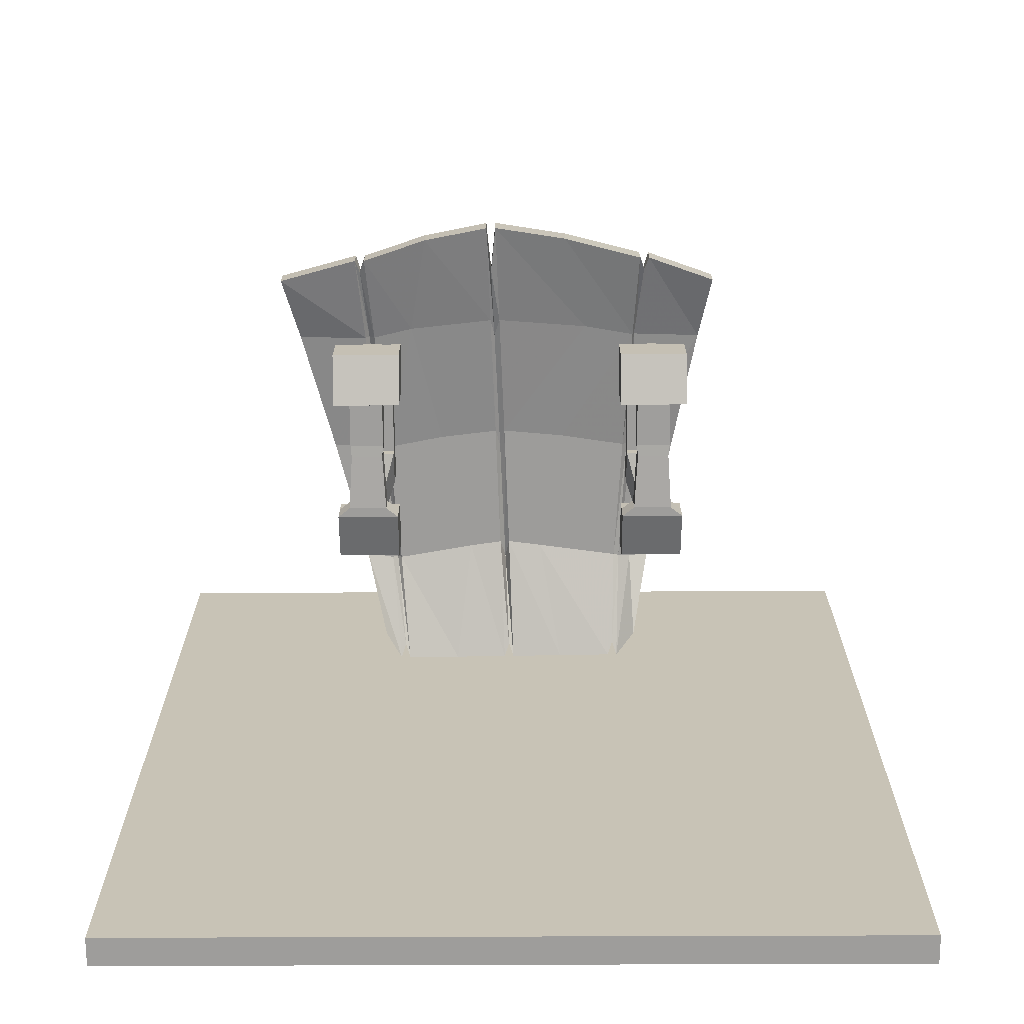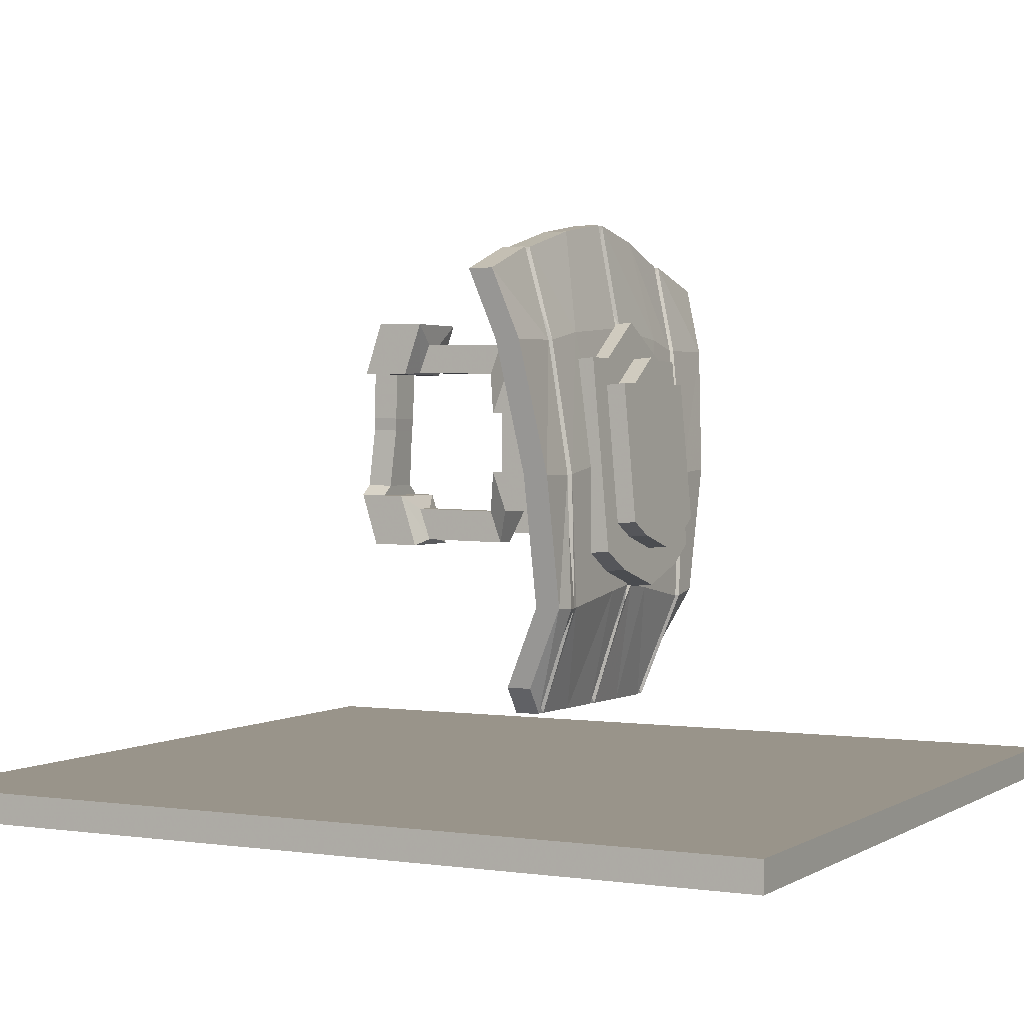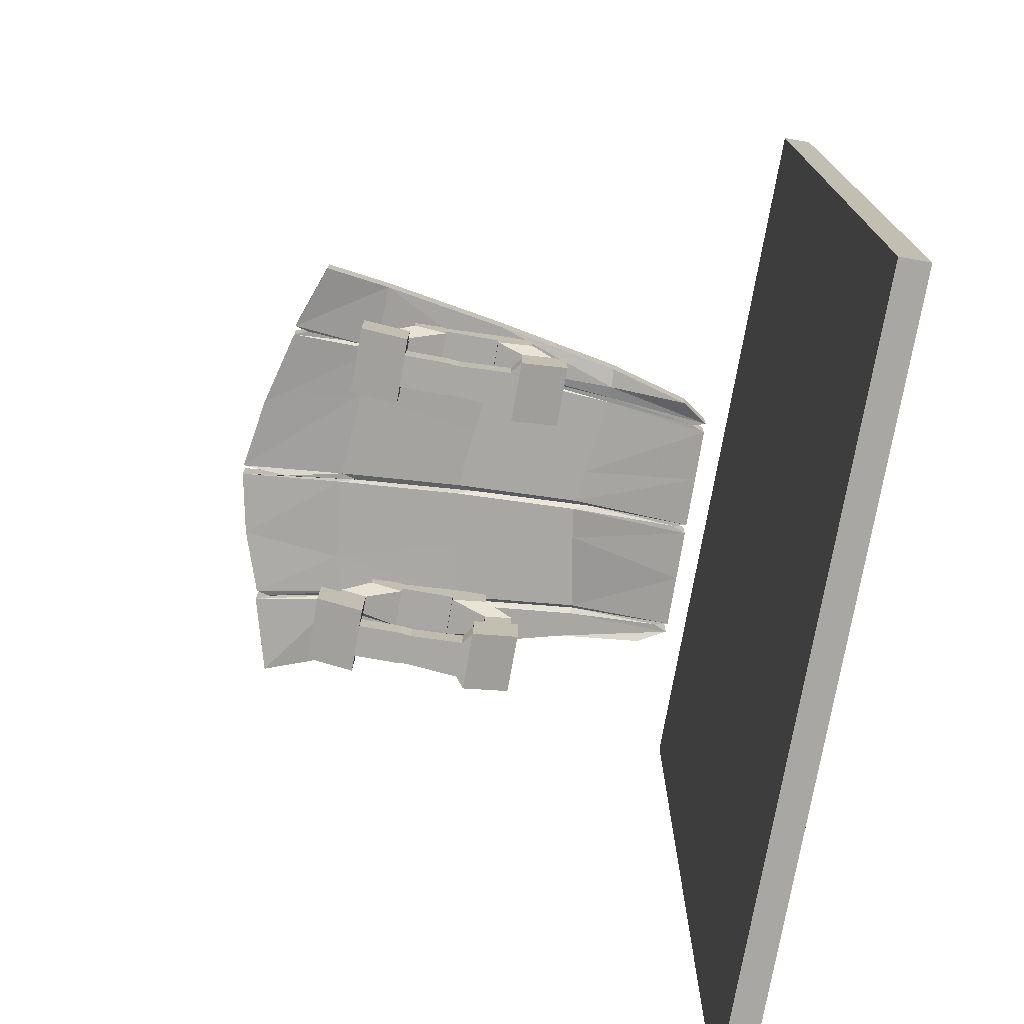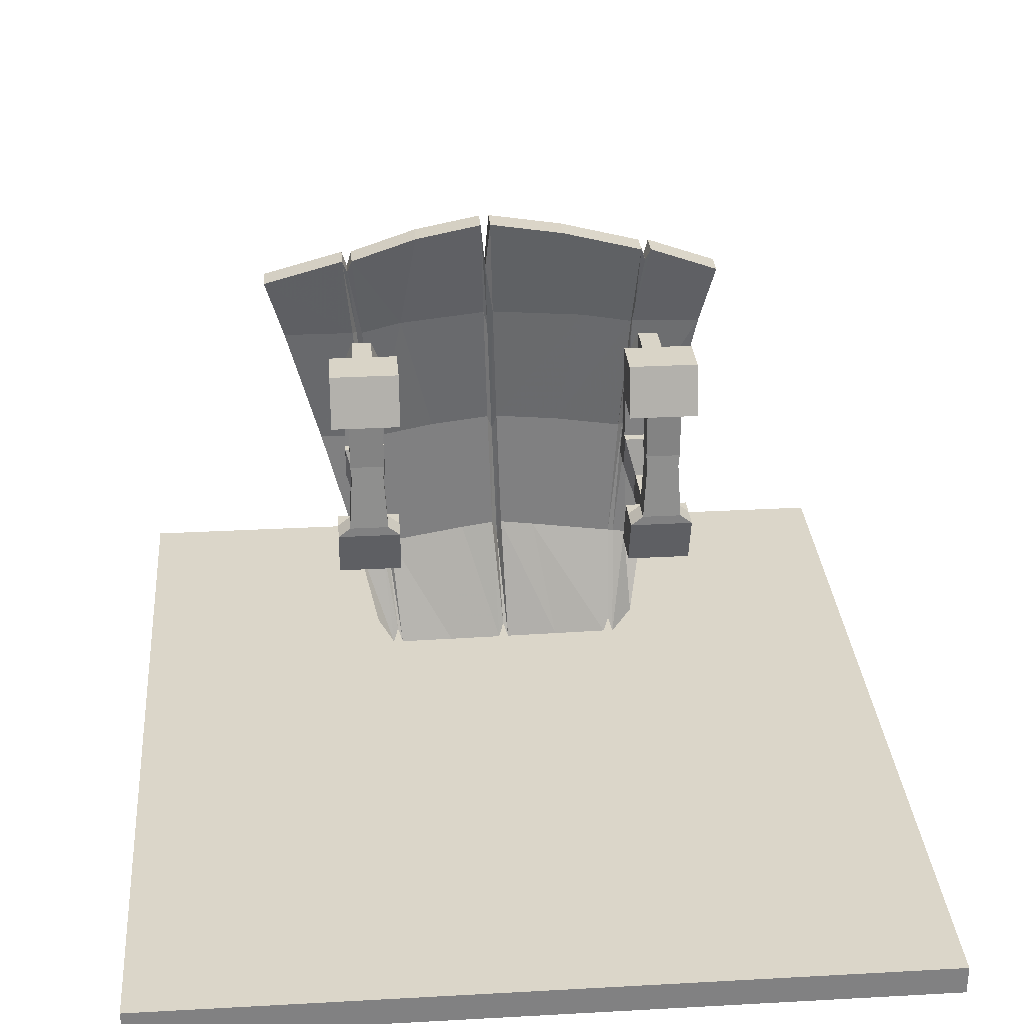
<metadata>
{"format":"obj","ext":"obj","renderer":"f3d","projection":"perspective","resolution":1024,"background":"white","views":[{"elev":-70.5,"azim":-179.8,"up":"+Z"},{"elev":1.9,"azim":-62.4,"up":"+Y"},{"elev":-74.6,"azim":-100.0,"up":"+Z"},{"elev":29.9,"azim":175.4,"up":"+Y"}]}
</metadata>
<code>
g
v -0.6182 -0.3168 0.1386
v 0.5132 -0.3168 0.1386
v -0.9417 1.344 0.1386
v 0.9417 1.344 0.1386
v -0.9417 1.344 0.03716
v 0.9417 1.344 0.03716
v -0.6182 -0.3168 0.03716
v 0.5132 -0.3168 0.03716
v 0.617 1.433 0.03716
v 0.4466 -0.435 0.03716
v 0.4466 -0.435 0.1386
v 0.617 1.433 0.1386
v -0.6636 1.444 0.1386
v -0.541 -0.4258 0.1386
v -0.6636 1.444 0.03716
v -0.541 -0.4258 0.03716
v -0.2978 1.529 0.1386
v 0.04423 1.576 0.1386
v 0.3125 1.523 0.1386
v 0.3125 1.523 0.03716
v 0.004712 1.577 0.03716
v -0.2978 1.529 0.03716
v 0.1879 -0.4334 0.1386
v -0.02747 -0.4309 0.1386
v -0.282 -0.4277 0.1386
v 0.1879 -0.4334 0.03716
v -0.02747 -0.4309 0.03716
v -0.282 -0.4277 0.03716
v -0.5016 -0.4245 0.1386
v -0.6241 1.445 0.1386
v -0.5016 -0.4245 0.03716
v -0.6241 1.445 0.03716
v 0.004712 1.577 0.1386
v -0.06699 -0.4302 0.1386
v 0.04423 1.576 0.03716
v -0.06699 -0.4302 0.03716
v 0.4071 -0.4356 0.1386
v 0.5775 1.433 0.1386
v 0.4071 -0.4356 0.03716
v 0.5775 1.433 0.03716
v -0.5213 -0.3699 0.1179
v -0.5213 -0.3699 0.05779
v -0.6439 1.388 0.1179
v -0.6439 1.388 0.05779
v 0.02447 1.383 0.1179
v 0.02447 1.383 0.05779
v -0.04723 -0.3752 0.1179
v -0.04723 -0.3752 0.05779
v 0.4268 -0.3801 0.1179
v 0.4268 -0.3801 0.05779
v 0.5973 1.378 0.05779
v 0.5973 1.378 0.1179
v -0.03193 6.789e-05 0.2797
v -0.009475 0.0729 0.3003
v 0.1249 0.05321 0.3003
v 0.4467 -0.001966 0.3003
v 0.4633 -0.003665 0.2797
v 0.4861 -0.001847 0.3003
v 0.5998 0.01906 0.3003
v 0.5998 0.01906 0.1989
v 0.4861 -0.001847 0.1989
v 0.4633 -0.003665 0.2195
v 0.4467 -0.001966 0.1989
v 0.1249 0.05321 0.1989
v -0.009475 0.0729 0.1989
v -0.03193 6.783e-05 0.2195
v -0.04899 0.0736 0.1989
v -0.1902 0.05532 0.1989
v -0.5299 0.008476 0.1989
v -0.5517 0.006345 0.1961
v -0.6017 0.00658 0.1855
v -0.6827 0.01437 0.1989
v -0.6827 0.01437 0.3003
v -0.6026 0.006586 0.3135
v -0.5517 0.006256 0.3026
v -0.5299 0.008476 0.3003
v -0.1902 0.05532 0.3003
v -0.04899 0.0736 0.3003
v -0.8883 1.07 0.1264
v -0.6063 1.075 0.1395
v -0.8883 1.07 0.2278
v -0.6072 1.075 0.2143
v -0.6176 1.073 0.1837
v -0.5999 1.076 0.2278
v -0.3901 1.113 0.2278
v -0.01082 1.142 0.2278
v 0.01163 1.068 0.2072
v 0.02869 1.141 0.2278
v 0.3798 1.103 0.2278
v 0.5438 1.064 0.2278
v 0.5666 1.062 0.2072
v 0.5834 1.064 0.2278
v 0.8698 1.066 0.2278
v 0.8698 1.066 0.1264
v 0.5834 1.064 0.1264
v 0.5666 1.062 0.147
v 0.5438 1.064 0.1264
v 0.3798 1.103 0.1264
v 0.02869 1.141 0.1264
v 0.01163 1.068 0.147
v -0.01082 1.142 0.1264
v -0.3901 1.113 0.1264
v -0.5999 1.076 0.1264
v -0.6176 1.073 0.1699
v -0.7855 0.5423 0.1964
v -0.7855 0.5423 0.2978
v -0.6047 0.541 0.2977
v -0.5847 0.5394 0.277
v -0.5649 0.5421 0.2978
v -0.2901 0.584 0.2978
v -0.02991 0.6077 0.2978
v -0.01015 0.5341 0.2771
v 0.009607 0.607 0.2978
v 0.2523 0.5783 0.2978
v 0.4952 0.531 0.2978
v 0.515 0.5291 0.2771
v 0.5347 0.5311 0.2978
v 0.7348 0.5423 0.2978
v 0.7348 0.5423 0.1964
v 0.5347 0.5311 0.1964
v 0.515 0.5291 0.217
v 0.4952 0.531 0.1964
v 0.2523 0.5783 0.1964
v 0.009607 0.607 0.1964
v -0.01015 0.5341 0.217
v -0.02991 0.6077 0.1964
v -0.2901 0.584 0.1964
v -0.5649 0.5421 0.1964
v -0.6042 0.541 0.1963
v -0.5847 0.5395 0.2169
g name 0
f 10 8 2 11
f 14 1 7 16
f 15 5 3 13
f 12 4 6 9
f 32 30 17 22
f 22 17 33 21
f 35 18 19 20
f 20 19 38 40
f 39 37 23 26
f 26 23 24 27
f 36 34 25 28
f 28 25 29 31
f 14 16 42 41
f 41 42 31 29
f 15 13 43 44
f 44 43 30 32
f 21 33 45 46
f 46 45 18 35
f 27 24 47 48
f 48 47 34 36
f 10 11 49 50
f 50 49 37 39
f 12 9 51 52
f 52 51 40 38
f 53 47 24 54
f 88 18 45 87
f 54 24 23 55
f 89 19 18 88
f 55 23 37 56
f 90 38 19 89
f 56 37 49 57
f 91 52 38 90
f 57 49 11 58
f 92 12 52 91
f 58 11 2 59
f 93 4 12 92
f 59 2 8 60
f 94 6 4 93
f 60 8 10 61
f 95 9 6 94
f 61 10 50 62
f 96 51 9 95
f 62 50 39 63
f 97 40 51 96
f 63 39 26 64
f 98 20 40 97
f 64 26 27 65
f 99 35 20 98
f 65 27 48 66
f 100 46 35 99
f 66 48 36 67
f 101 21 46 100
f 67 36 28 68
f 102 22 21 101
f 68 28 31 69
f 103 32 22 102
f 69 31 42 70
f 104 44 32 103
f 70 42 16 71
f 80 15 44 104
f 71 16 7 72
f 79 5 15 80
f 72 7 1 73
f 81 3 5 79
f 73 1 14 74
f 82 13 3 81
f 74 14 41 75
f 83 43 13 82
f 75 41 29 76
f 84 30 43 83
f 76 29 25 77
f 85 17 30 84
f 77 25 34 78
f 86 33 17 85
f 87 45 33 86
f 78 34 47 53
f 71 72 105 129
f 129 105 79 80
f 72 73 106 105
f 105 106 81 79
f 73 74 107 106
f 106 107 82 81
f 74 75 108 107
f 107 108 83 82
f 75 76 109 108
f 108 109 84 83
f 76 77 110 109
f 109 110 85 84
f 77 78 111 110
f 110 111 86 85
f 87 86 111 112
f 112 111 78 53
f 53 54 113 112
f 112 113 88 87
f 54 55 114 113
f 113 114 89 88
f 55 56 115 114
f 114 115 90 89
f 56 57 116 115
f 115 116 91 90
f 57 58 117 116
f 116 117 92 91
f 58 59 118 117
f 117 118 93 92
f 59 60 119 118
f 118 119 94 93
f 60 61 120 119
f 119 120 95 94
f 61 62 121 120
f 120 121 96 95
f 62 63 122 121
f 121 122 97 96
f 63 64 123 122
f 122 123 98 97
f 64 65 124 123
f 123 124 99 98
f 65 66 125 124
f 124 125 100 99
f 66 67 126 125
f 125 126 101 100
f 67 68 127 126
f 126 127 102 101
f 68 69 128 127
f 127 128 103 102
f 69 70 130 128
f 128 130 104 103
f 70 71 129 130
f 130 129 80 104
g
v 0.4654 0.3973 0.1508
v 0.6323 0.3973 0.1508
v 0.4654 0.9263 0.1508
v 0.6323 0.9263 0.1508
v 0.4654 0.9263 0.2176
v 0.6323 0.9263 0.2176
v 0.4654 0.3973 0.2176
v 0.6323 0.3973 0.2176
v 0.4654 0.7845 0.1463
v 0.4654 0.7845 0.07942
v 0.6323 0.7845 0.07942
v 0.6323 0.7845 0.1463
v 0.4654 0.5502 0.1463
v 0.4654 0.5502 0.07942
v 0.6323 0.5502 0.07942
v 0.6323 0.5502 0.1463
v 0.6323 0.7845 0.03868
v 0.6323 0.9263 0.09309
v 0.4654 0.9263 0.09309
v 0.4654 0.7845 0.03868
v 0.4654 0.5502 0.03868
v 0.4654 0.3973 0.09309
v 0.6323 0.3973 0.09309
v 0.6323 0.5502 0.03868
v 0.5893 0.9406 0.00545
v 0.5893 1.054 0.0489
v 0.5084 1.054 0.0489
v 0.5084 0.9406 0.00545
v 0.5084 0.3924 0.00545
v 0.5084 0.2703 0.0489
v 0.5893 0.2703 0.0489
v 0.5893 0.3924 0.00545
v 0.5084 0.3991 -0.3184
v 0.5084 0.277 -0.2749
v 0.5893 0.277 -0.2749
v 0.5893 0.3991 -0.3184
v 0.5893 0.9473 -0.3184
v 0.5893 1.061 -0.2749
v 0.5084 1.061 -0.2749
v 0.5084 0.9473 -0.3184
v 0.422 0.4518 -0.3561
v 0.422 0.2552 -0.2928
v 0.6757 0.2552 -0.2928
v 0.6757 0.4518 -0.3561
v 0.6877 0.9397 -0.3313
v 0.6877 1.139 -0.262
v 0.41 1.139 -0.262
v 0.41 0.9397 -0.3313
v 0.6877 0.9412 -0.4102
v 0.6877 1.141 -0.3433
v 0.41 1.141 -0.3433
v 0.41 0.9412 -0.4102
v 0.422 0.4534 -0.4341
v 0.422 0.2567 -0.373
v 0.6757 0.2567 -0.373
v 0.6757 0.4534 -0.4341
v 0.6877 0.9431 -0.5096
v 0.6877 1.143 -0.4427
v 0.41 1.143 -0.4427
v 0.41 0.9431 -0.5096
v 0.422 0.4552 -0.5336
v 0.422 0.2586 -0.4725
v 0.6757 0.2586 -0.4725
v 0.6757 0.4552 -0.5336
v 0.4708 0.4935 -0.5336
v 0.6269 0.4935 -0.5336
v 0.6269 0.4916 -0.4341
v 0.4708 0.4916 -0.4341
v 0.6177 0.9431 -0.5096
v 0.4801 0.9431 -0.5096
v 0.4801 0.9412 -0.4102
v 0.6177 0.9412 -0.4102
v 0.6177 0.7655 -0.5114
v 0.4801 0.7655 -0.5114
v 0.4801 0.7636 -0.412
v 0.6177 0.7636 -0.412
v 0.4845 0.717 -0.5155
v 0.6132 0.717 -0.5155
v 0.6132 0.7151 -0.416
v 0.4845 0.7151 -0.416
g name 1
f 135 136 134 133
f 131 132 138 137
f 139 135 133 140
f 190 189 188 187
f 141 134 136 142
f 139 143 137 138 146 142 136 135
f 144 131 137 143
f 143 139 140 144
f 194 193 192 191
f 144 140 141 145
f 146 138 132 145
f 145 141 142 146
f 134 141 147 148
f 133 134 148 149
f 140 133 149 150
f 141 140 150 147
f 131 144 151 152
f 132 131 152 153
f 145 132 153 154
f 144 145 154 151
f 148 147 155 156
f 149 148 156 157
f 150 149 157 158
f 147 150 158 155
f 152 151 159 160
f 153 152 160 161
f 154 153 161 162
f 151 154 162 159
f 160 159 163 164
f 161 160 164 165
f 162 161 165 166
f 159 162 166 163
f 156 155 167 168
f 157 156 168 169
f 158 157 169 170
f 155 158 170 167
f 164 163 171 172
f 165 164 172 173
f 166 165 173 174
f 163 166 174 171
f 168 167 175 176
f 169 168 176 177
f 170 169 177 178
f 167 170 178 175
f 176 175 179 180
f 177 176 180 181
f 178 177 181 182
f 175 178 182 179
f 172 171 183 184
f 173 172 184 185
f 174 173 185 186
f 171 174 186 183
f 180 179 187 188
f 181 180 188 189
f 182 181 189 190
f 184 183 191 192
f 185 184 192 193
f 186 185 193 194
f 194 191 195 196
f 186 194 196 197
f 183 186 197 198
f 191 183 198 195
f 190 187 199 200
f 182 190 200 201
f 179 182 201 202
f 187 179 202 199
f 200 199 203 204
f 201 200 204 205
f 202 201 205 206
f 199 202 206 203
f 196 195 207 208
f 197 196 208 209
f 198 197 209 210
f 195 198 210 207
f 204 203 208 207
f 203 206 209 208
f 209 206 205 210
f 210 205 204 207
g
v -1.703 -0.8399 1.574
v 1.576 -0.8399 1.574
v -1.703 -0.7169 1.574
v 1.576 -0.7169 1.574
v -1.703 -0.7169 -2.04
v 1.576 -0.7169 -2.04
v -1.703 -0.8399 -2.04
v 1.576 -0.8399 -2.04
g name 2
f 211 212 214 213
f 213 214 216 215
f 215 216 218 217
f 217 218 212 211
f 217 211 213 215
f 212 218 216 214
g
v -0.3927 0.228 0.3763
v 0.3927 0.228 0.3763
v -0.3927 1.01 0.3078
v 0.3927 1.01 0.3078
v -0.3927 1.001 0.199
v 0.3927 1.001 0.199
v -0.3927 0.2185 0.2674
v 0.3927 0.2185 0.2674
v -0.2505 0.138 0.2744
v -0.2505 1.001 0.199
v -0.2505 1.01 0.3078
v -0.2505 0.1476 0.3833
v 0.2501 0.1476 0.3833
v 0.2501 1.01 0.3078
v 0.2501 0.138 0.2744
v 0.2501 1.001 0.199
v -0.0002175 0.07328 0.3898
v -0.0002176 0.06376 0.2809
v -0.0002175 1.165 0.2943
v -0.0002176 1.156 0.1854
v 0.18 0.2798 0.3717
v 0.2826 0.3377 0.3667
v 0.2826 0.9007 0.3174
v 0.18 0.9007 0.3174
v -0.0001565 0.2264 0.3764
v -0.0001565 1.012 0.3077
v -0.1803 0.2798 0.3717
v -0.1803 0.9007 0.3174
v -0.2826 0.9007 0.3174
v -0.2826 0.3377 0.3667
v 0.18 0.2867 0.4503
v 0.2826 0.3446 0.4453
v 0.2826 0.9076 0.396
v 0.18 0.9076 0.396
v -0.0001565 0.2332 0.455
v -0.0001565 1.019 0.3863
v -0.1803 0.2867 0.4503
v -0.1803 0.9076 0.396
v -0.2826 0.9076 0.396
v -0.2826 0.3446 0.4453
g name 3
f 225 219 221 223
f 220 226 224 222
f 227 225 223 228
f 234 224 226 233
f 228 223 221 229
f 232 222 224 234
f 256 257 258 255
f 249 250 251 252
f 233 226 220 231
f 230 219 225 227
f 256 255 253 254
f 254 253 249 252
f 233 231 235 236
f 236 235 230 227
f 227 228 238 236
f 236 238 234 233
f 228 229 237 238
f 238 237 232 234
f 240 239 231 220
f 241 240 220 222
f 242 241 222 232
f 239 243 235 231
f 244 242 232 237
f 243 245 230 235
f 246 244 237 229
f 247 246 229 221
f 248 247 221 219
f 245 248 219 230
f 250 249 239 240
f 251 250 240 241
f 252 251 241 242
f 249 253 243 239
f 254 252 242 244
f 253 255 245 243
f 256 254 244 246
f 257 256 246 247
f 258 257 247 248
f 255 258 248 245
g
v -0.7454 0.3973 0.1508
v -0.5785 0.3973 0.1508
v -0.7454 0.9263 0.1508
v -0.5785 0.9263 0.1508
v -0.7454 0.9263 0.2176
v -0.5785 0.9263 0.2176
v -0.7454 0.3973 0.2176
v -0.5785 0.3973 0.2176
v -0.7454 0.7845 0.1463
v -0.7454 0.7845 0.07942
v -0.5785 0.7845 0.07942
v -0.5785 0.7845 0.1463
v -0.7454 0.5502 0.1463
v -0.7454 0.5502 0.07942
v -0.5785 0.5502 0.07942
v -0.5785 0.5502 0.1463
v -0.5785 0.7845 0.03868
v -0.5785 0.9263 0.09309
v -0.7454 0.9263 0.09309
v -0.7454 0.7845 0.03868
v -0.7454 0.5502 0.03868
v -0.7454 0.3973 0.09309
v -0.5785 0.3973 0.09309
v -0.5785 0.5502 0.03868
v -0.6215 0.9406 0.00545
v -0.6215 1.054 0.0489
v -0.7024 1.054 0.0489
v -0.7024 0.9406 0.00545
v -0.7024 0.3924 0.00545
v -0.7024 0.2703 0.0489
v -0.6215 0.2703 0.0489
v -0.6215 0.3924 0.00545
v -0.7024 0.3991 -0.3184
v -0.7024 0.277 -0.2749
v -0.6215 0.277 -0.2749
v -0.6215 0.3991 -0.3184
v -0.6215 0.9473 -0.3184
v -0.6215 1.061 -0.2749
v -0.7024 1.061 -0.2749
v -0.7024 0.9473 -0.3184
v -0.7887 0.4518 -0.3561
v -0.7887 0.2552 -0.2928
v -0.5351 0.2552 -0.2928
v -0.5351 0.4518 -0.3561
v -0.523 0.9397 -0.3313
v -0.523 1.139 -0.262
v -0.8008 1.139 -0.262
v -0.8008 0.9397 -0.3313
v -0.523 0.9412 -0.4102
v -0.523 1.141 -0.3433
v -0.8008 1.141 -0.3433
v -0.8008 0.9412 -0.4102
v -0.7887 0.4534 -0.4341
v -0.7887 0.2567 -0.373
v -0.5351 0.2567 -0.373
v -0.5351 0.4534 -0.4341
v -0.523 0.9431 -0.5096
v -0.523 1.143 -0.4427
v -0.8008 1.143 -0.4427
v -0.8008 0.9431 -0.5096
v -0.7887 0.4552 -0.5336
v -0.7887 0.2586 -0.4725
v -0.5351 0.2586 -0.4725
v -0.5351 0.4552 -0.5336
v -0.7399 0.4935 -0.5336
v -0.5839 0.4935 -0.5336
v -0.5839 0.4916 -0.4341
v -0.7399 0.4916 -0.4341
v -0.5931 0.9431 -0.5096
v -0.7307 0.9431 -0.5096
v -0.7307 0.9412 -0.4102
v -0.5931 0.9412 -0.4102
v -0.5931 0.7655 -0.5114
v -0.7307 0.7655 -0.5114
v -0.7307 0.7636 -0.412
v -0.5931 0.7636 -0.412
v -0.7262 0.717 -0.5155
v -0.5976 0.717 -0.5155
v -0.5976 0.7151 -0.416
v -0.7262 0.7151 -0.416
g name 4
f 263 264 262 261
f 259 260 266 265
f 267 263 261 268
f 318 317 316 315
f 269 262 264 270
f 267 271 265 266 274 270 264 263
f 272 259 265 271
f 271 267 268 272
f 322 321 320 319
f 272 268 269 273
f 274 266 260 273
f 273 269 270 274
f 262 269 275 276
f 261 262 276 277
f 268 261 277 278
f 269 268 278 275
f 259 272 279 280
f 260 259 280 281
f 273 260 281 282
f 272 273 282 279
f 276 275 283 284
f 277 276 284 285
f 278 277 285 286
f 275 278 286 283
f 280 279 287 288
f 281 280 288 289
f 282 281 289 290
f 279 282 290 287
f 288 287 291 292
f 289 288 292 293
f 290 289 293 294
f 287 290 294 291
f 284 283 295 296
f 285 284 296 297
f 286 285 297 298
f 283 286 298 295
f 292 291 299 300
f 293 292 300 301
f 294 293 301 302
f 291 294 302 299
f 296 295 303 304
f 297 296 304 305
f 298 297 305 306
f 295 298 306 303
f 304 303 307 308
f 305 304 308 309
f 306 305 309 310
f 303 306 310 307
f 300 299 311 312
f 301 300 312 313
f 302 301 313 314
f 299 302 314 311
f 308 307 315 316
f 309 308 316 317
f 310 309 317 318
f 312 311 319 320
f 313 312 320 321
f 314 313 321 322
f 322 319 323 324
f 314 322 324 325
f 311 314 325 326
f 319 311 326 323
f 318 315 327 328
f 310 318 328 329
f 307 310 329 330
f 315 307 330 327
f 328 327 331 332
f 329 328 332 333
f 330 329 333 334
f 327 330 334 331
f 324 323 335 336
f 325 324 336 337
f 326 325 337 338
f 323 326 338 335
f 332 331 336 335
f 331 334 337 336
f 337 334 333 338
f 338 333 332 335

</code>
